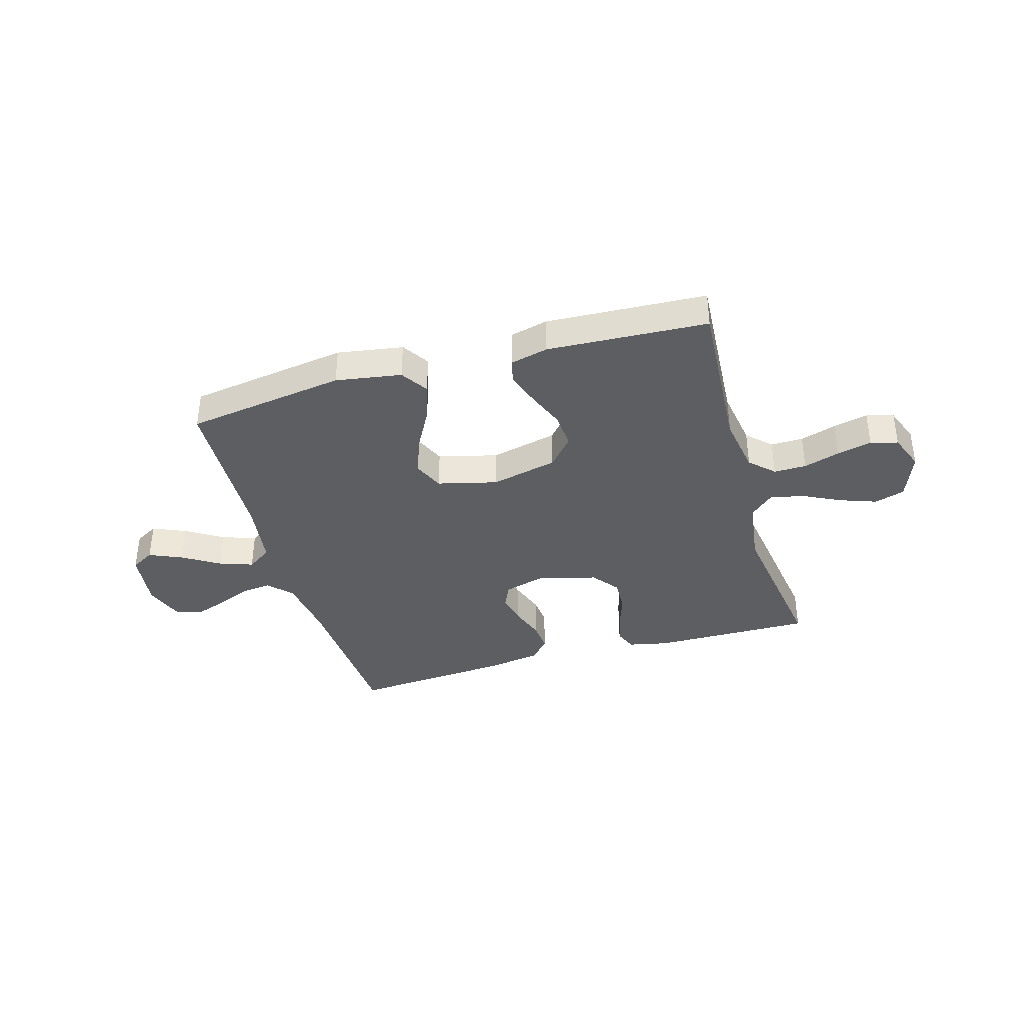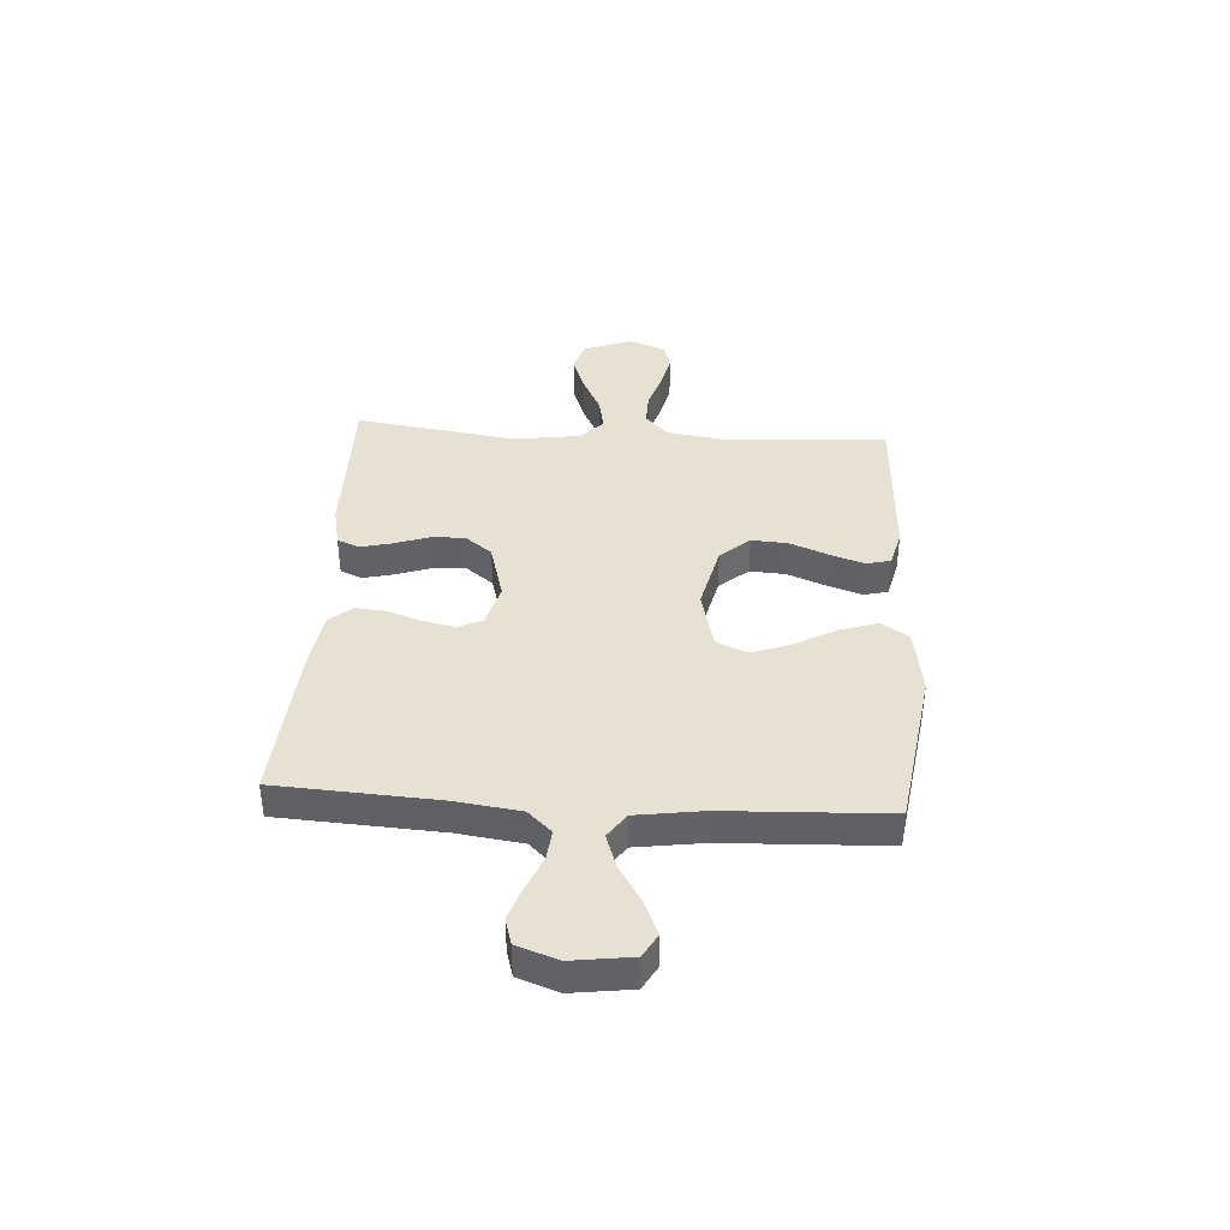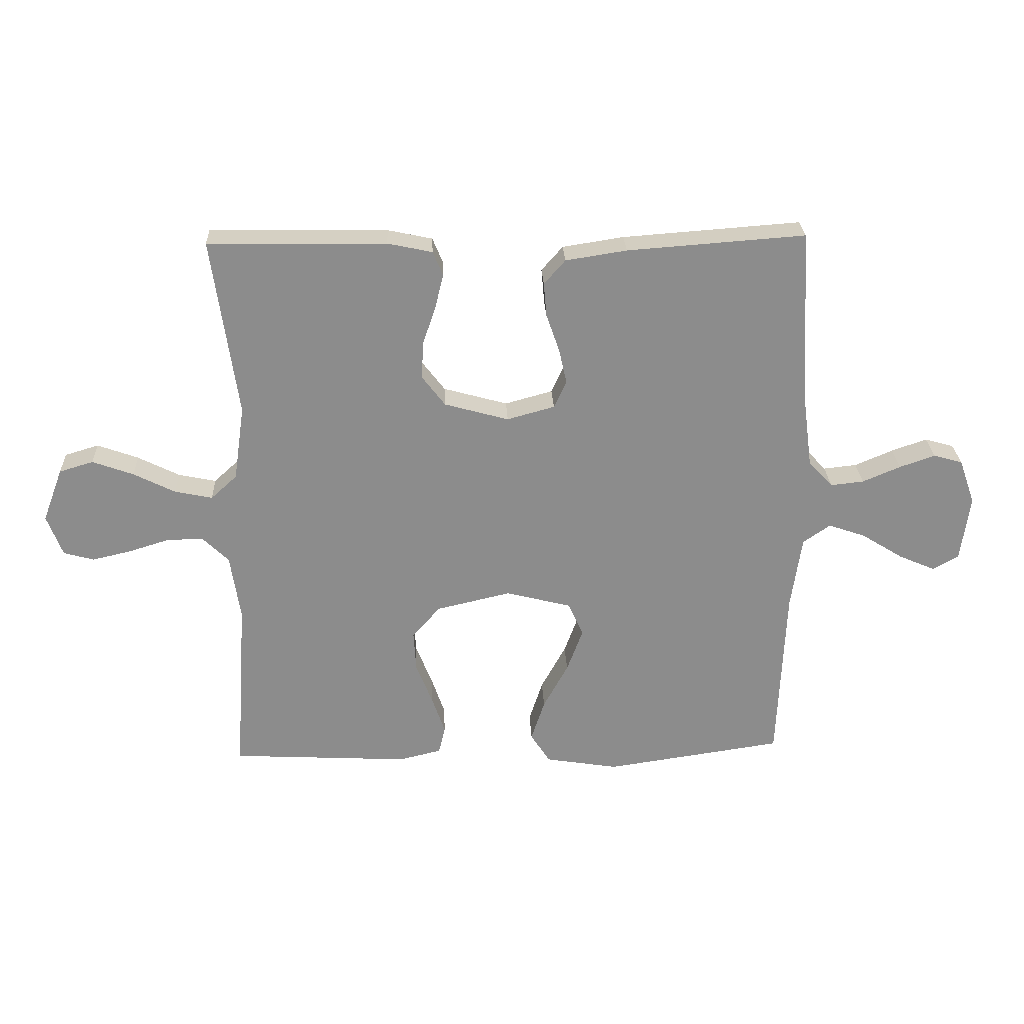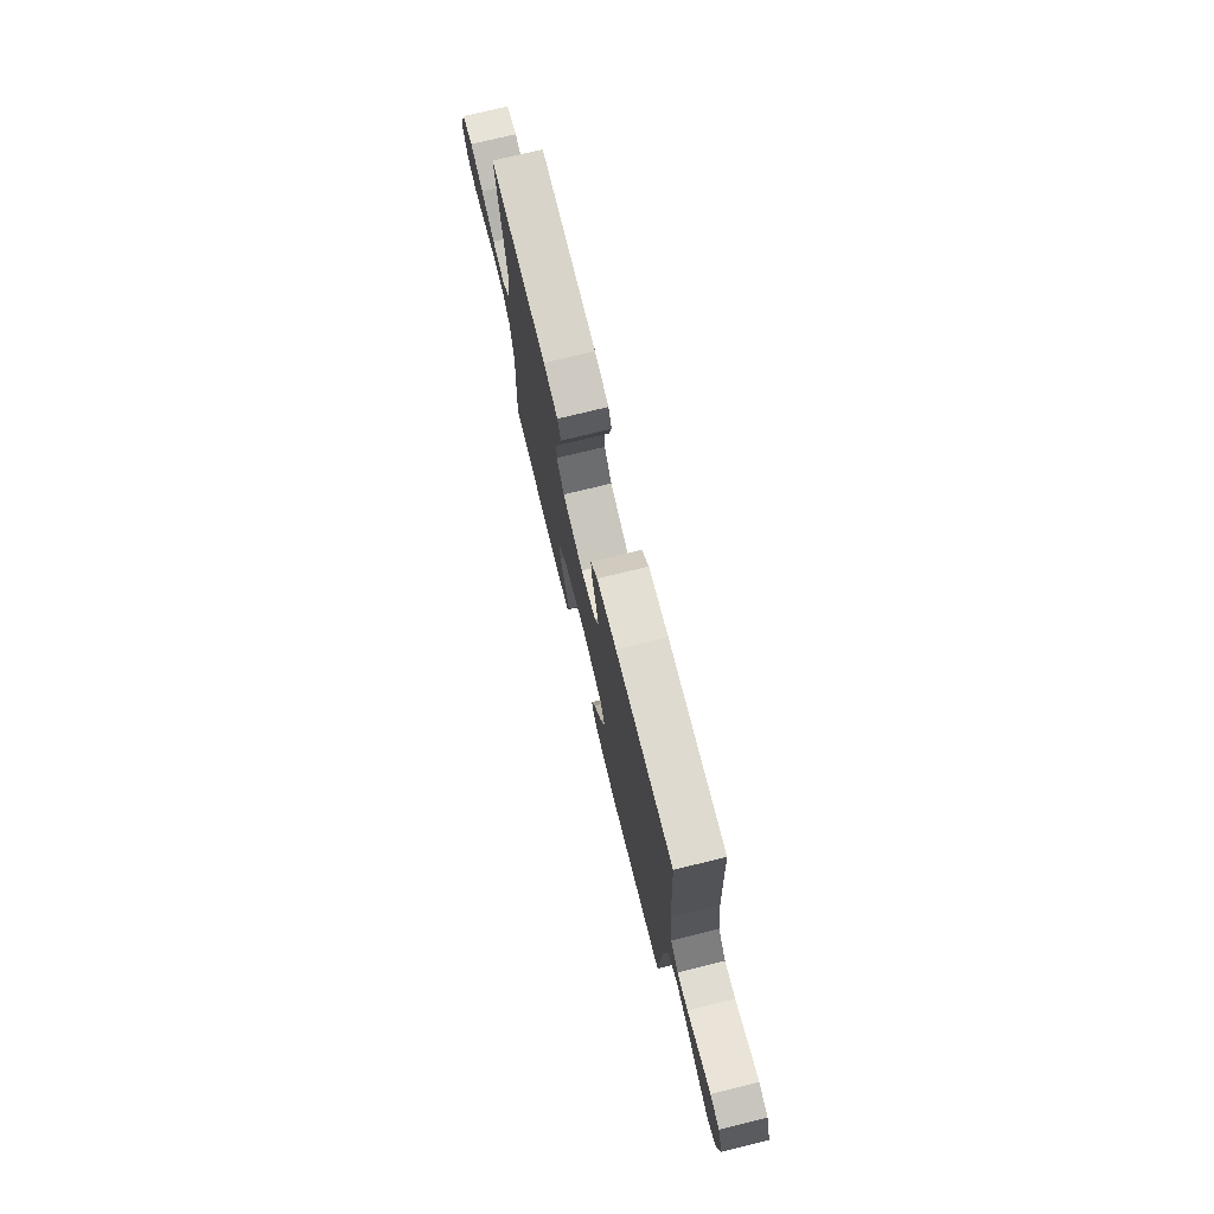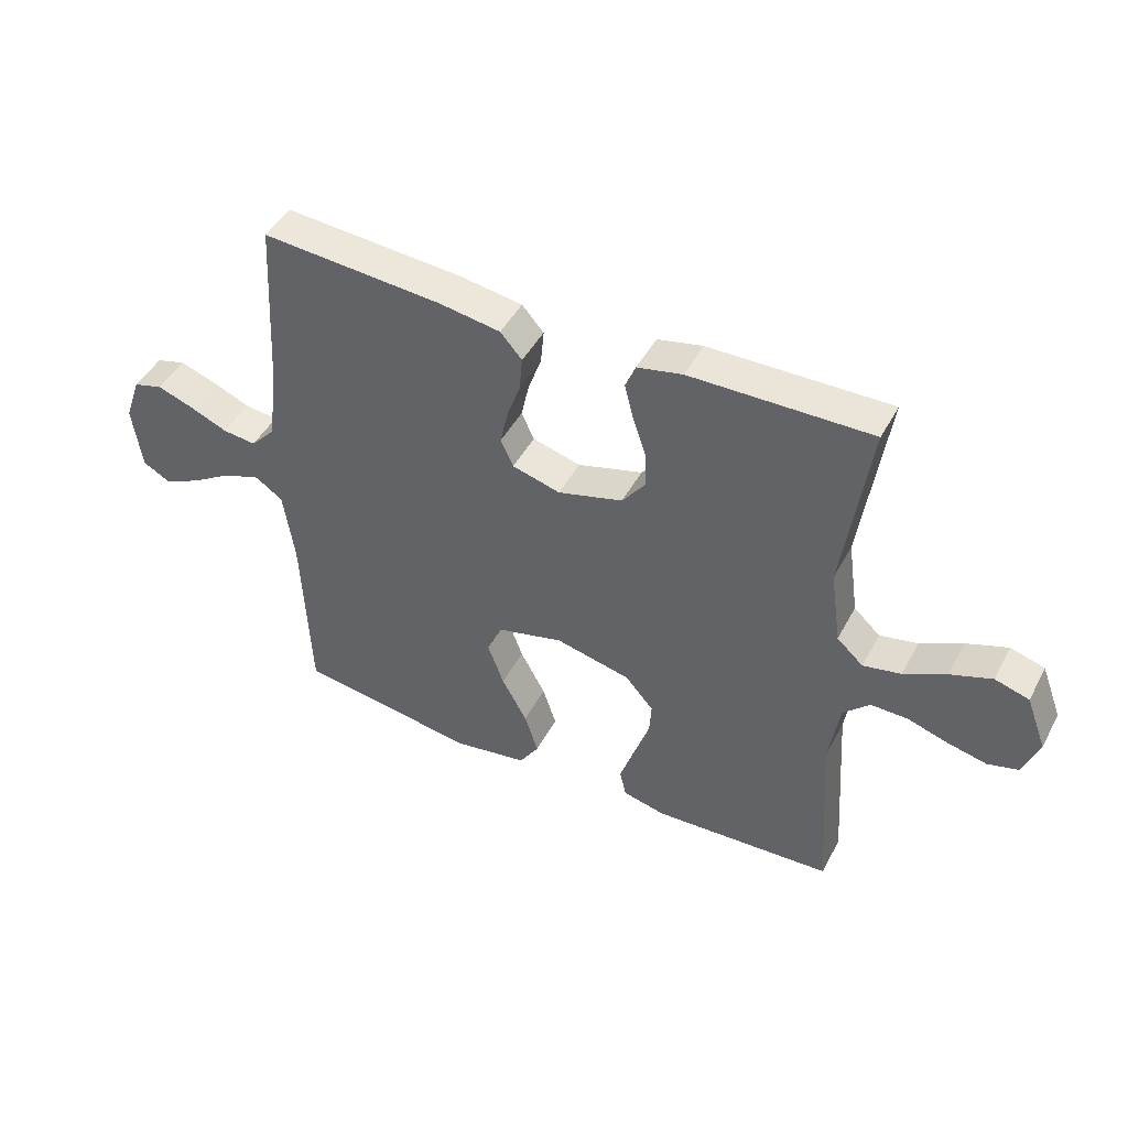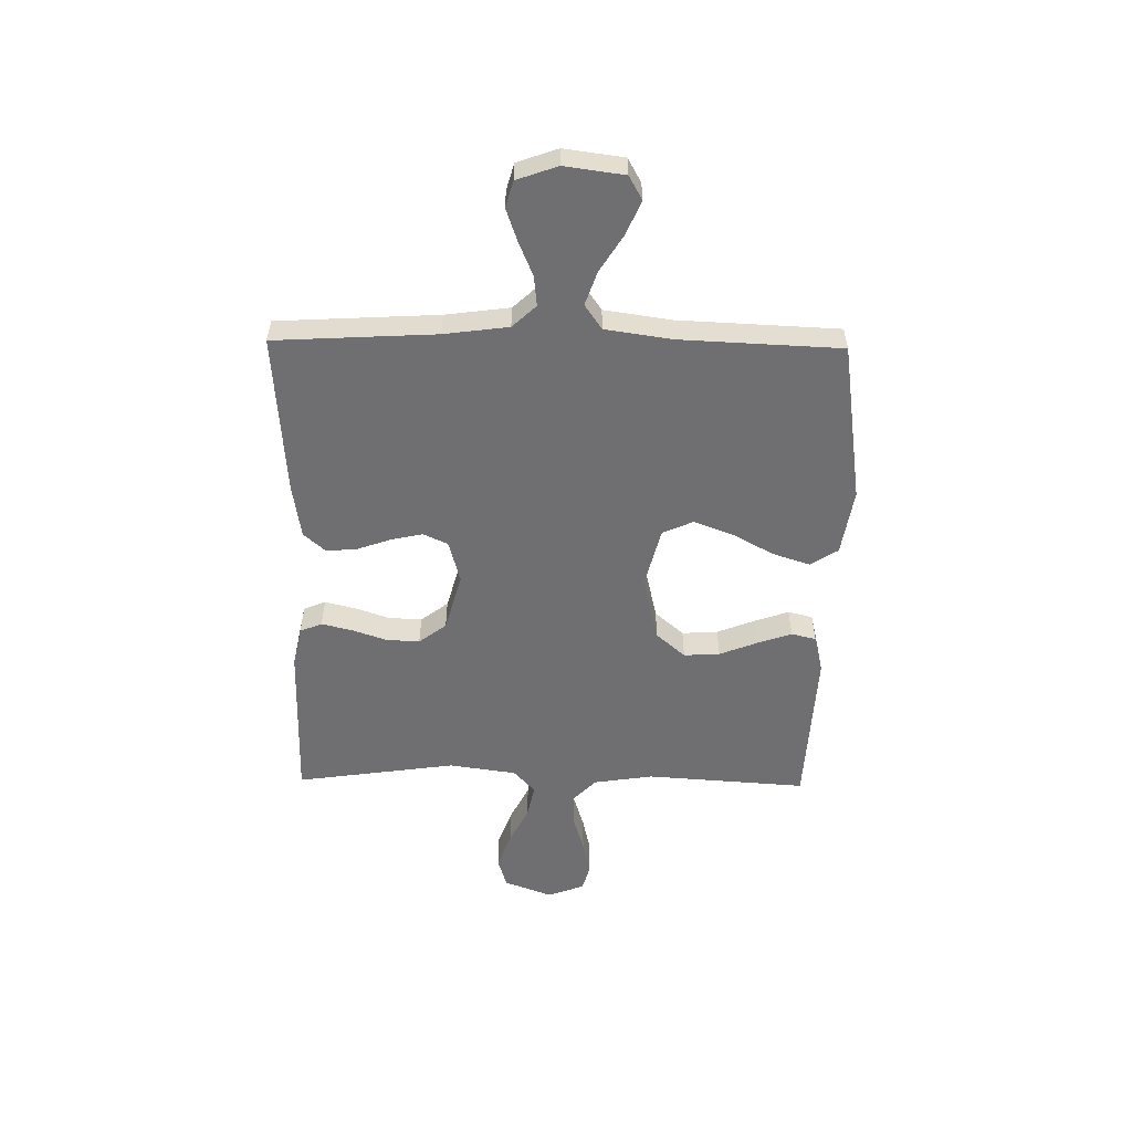
<metadata>
{"format":"obj","ext":"obj","renderer":"f3d","projection":"perspective","resolution":1024,"background":"white","views":[{"elev":-37.6,"azim":-163.8,"up":"+Y"},{"elev":39.5,"azim":93.7,"up":"+Y"},{"elev":26.0,"azim":-2.5,"up":"+Z"},{"elev":74.7,"azim":76.2,"up":"+Z"},{"elev":45.9,"azim":-153.1,"up":"+Z"},{"elev":-54.7,"azim":89.1,"up":"+Y"}]}
</metadata>
<code>
v -0.5 0.07 0.5
v -0.2 0.07 0.496
v -0.125 0.07 0.48
v -0.108 0.07 0.439
v -0.122 0.07 0.382
v -0.144 0.07 0.317
v -0.147 0.07 0.255
v -0.108 0.07 0.204
v 0 0.07 0.174
v 0.08 0.07 0.196
v 0.101 0.07 0.242
v 0.088 0.07 0.301
v 0.066 0.07 0.364
v 0.061 0.07 0.421
v 0.097 0.07 0.462
v 0.2 0.07 0.478
v 0.5 0.07 0.5
v 0.517 0.07 0.2
v 0.533 0.07 0.08
v 0.574 0.07 0.036
v 0.63 0.07 0.042
v 0.694 0.07 0.069
v 0.754 0.07 0.09
v 0.803 0.07 0.076
v 0.83 0.07 0
v 0.815 0.07 -0.111
v 0.771 0.07 -0.136
v 0.709 0.07 -0.109
v 0.64 0.07 -0.066
v 0.577 0.07 -0.044
v 0.531 0.07 -0.076
v 0.513 0.07 -0.2
v 0.5 0.07 -0.5
v 0.2 0.07 -0.544
v 0.077 0.07 -0.524
v 0.044 0.07 -0.473
v 0.067 0.07 -0.403
v 0.109 0.07 -0.326
v 0.136 0.07 -0.253
v 0.111 0.07 -0.196
v 0 0.07 -0.168
v -0.125 0.07 -0.197
v -0.172 0.07 -0.251
v -0.168 0.07 -0.318
v -0.14 0.07 -0.389
v -0.118 0.07 -0.453
v -0.129 0.07 -0.499
v -0.2 0.07 -0.516
v -0.5 0.07 -0.5
v -0.48 0.07 -0.2
v -0.497 0.07 -0.089
v -0.541 0.07 -0.046
v -0.602 0.07 -0.047
v -0.67 0.07 -0.068
v -0.735 0.07 -0.083
v -0.786 0.07 -0.069
v -0.812 0.07 0
v -0.778 0.07 0.09
v -0.721 0.07 0.107
v -0.652 0.07 0.082
v -0.582 0.07 0.047
v -0.519 0.07 0.034
v -0.475 0.07 0.074
v -0.457 0.07 0.2
v -0.5 0 0.5
v -0.2 0 0.496
v -0.125 0 0.48
v -0.108 0 0.439
v -0.122 0 0.382
v -0.144 0 0.317
v -0.147 0 0.255
v -0.108 0 0.204
v 0 0 0.174
v 0.08 0 0.196
v 0.101 0 0.242
v 0.088 0 0.301
v 0.066 0 0.364
v 0.061 0 0.421
v 0.097 0 0.462
v 0.2 0 0.478
v 0.5 0 0.5
v 0.517 0 0.2
v 0.533 0 0.08
v 0.574 0 0.036
v 0.63 0 0.042
v 0.694 0 0.069
v 0.754 0 0.09
v 0.803 0 0.076
v 0.83 0 0
v 0.815 0 -0.111
v 0.771 0 -0.136
v 0.709 0 -0.109
v 0.64 0 -0.066
v 0.577 0 -0.044
v 0.531 0 -0.076
v 0.513 0 -0.2
v 0.5 0 -0.5
v 0.2 0 -0.544
v 0.077 0 -0.524
v 0.044 0 -0.473
v 0.067 0 -0.403
v 0.109 0 -0.326
v 0.136 0 -0.253
v 0.111 0 -0.196
v 0 0 -0.168
v -0.125 0 -0.197
v -0.172 0 -0.251
v -0.168 0 -0.318
v -0.14 0 -0.389
v -0.118 0 -0.453
v -0.129 0 -0.499
v -0.2 0 -0.516
v -0.5 0 -0.5
v -0.48 0 -0.2
v -0.497 0 -0.089
v -0.541 0 -0.046
v -0.602 0 -0.047
v -0.67 0 -0.068
v -0.735 0 -0.083
v -0.786 0 -0.069
v -0.812 0 0
v -0.778 0 0.09
v -0.721 0 0.107
v -0.652 0 0.082
v -0.582 0 0.047
v -0.519 0 0.034
v -0.475 0 0.074
v -0.457 0 0.2
f 59 60 61
f 58 59 61
f 57 58 61
f 56 57 61
f 55 56 61
f 54 55 61
f 53 54 61
f 52 53 61 62
f 51 52 62 63
f 48 49 50
f 47 48 50
f 46 47 50
f 45 46 50
f 44 45 50
f 51 63 64
f 50 51 64
f 44 50 64
f 43 44 64
f 36 37 38
f 35 36 38
f 34 35 38
f 33 34 38
f 32 33 38
f 31 32 38 39
f 30 31 39 40
f 27 28 29
f 26 27 29
f 25 26 29
f 24 25 29
f 23 24 29
f 22 23 29
f 21 22 29
f 20 21 29 30
f 30 40 41
f 20 30 41
f 19 20 41
f 16 17 18
f 15 16 18
f 14 15 18
f 13 14 18
f 12 13 18
f 11 12 18 19
f 4 5 6
f 3 4 6
f 2 3 6
f 1 2 6
f 64 1 6
f 64 6 7
f 64 7 8
f 43 64 8
f 42 43 8
f 41 42 8 9
f 10 11 19 41
f 9 10 41
f 125 124 123
f 125 123 122
f 125 122 121
f 125 121 120
f 125 120 119
f 125 119 118
f 125 118 117
f 126 125 117 116
f 127 126 116 115
f 114 113 112
f 114 112 111
f 114 111 110
f 114 110 109
f 114 109 108
f 128 127 115
f 128 115 114
f 128 114 108
f 128 108 107
f 102 101 100
f 102 100 99
f 102 99 98
f 102 98 97
f 102 97 96
f 103 102 96 95
f 104 103 95 94
f 93 92 91
f 93 91 90
f 93 90 89
f 93 89 88
f 93 88 87
f 93 87 86
f 93 86 85
f 94 93 85 84
f 105 104 94
f 105 94 84
f 105 84 83
f 82 81 80
f 82 80 79
f 82 79 78
f 82 78 77
f 82 77 76
f 83 82 76 75
f 70 69 68
f 70 68 67
f 70 67 66
f 70 66 65
f 70 65 128
f 71 70 128
f 72 71 128
f 72 128 107
f 72 107 106
f 73 72 106 105
f 105 83 75 74
f 105 74 73
f 1 65 66 2
f 2 66 67 3
f 3 67 68 4
f 4 68 69 5
f 5 69 70 6
f 6 70 71 7
f 7 71 72 8
f 8 72 73 9
f 9 73 74 10
f 10 74 75 11
f 11 75 76 12
f 12 76 77 13
f 13 77 78 14
f 14 78 79 15
f 15 79 80 16
f 16 80 81 17
f 17 81 82 18
f 18 82 83 19
f 19 83 84 20
f 20 84 85 21
f 21 85 86 22
f 22 86 87 23
f 23 87 88 24
f 24 88 89 25
f 25 89 90 26
f 26 90 91 27
f 27 91 92 28
f 28 92 93 29
f 29 93 94 30
f 30 94 95 31
f 31 95 96 32
f 32 96 97 33
f 33 97 98 34
f 34 98 99 35
f 35 99 100 36
f 36 100 101 37
f 37 101 102 38
f 38 102 103 39
f 39 103 104 40
f 40 104 105 41
f 41 105 106 42
f 42 106 107 43
f 43 107 108 44
f 44 108 109 45
f 45 109 110 46
f 46 110 111 47
f 47 111 112 48
f 48 112 113 49
f 49 113 114 50
f 50 114 115 51
f 51 115 116 52
f 52 116 117 53
f 53 117 118 54
f 54 118 119 55
f 55 119 120 56
f 56 120 121 57
f 57 121 122 58
f 58 122 123 59
f 59 123 124 60
f 60 124 125 61
f 61 125 126 62
f 62 126 127 63
f 63 127 128 64
f 64 128 65 1

</code>
